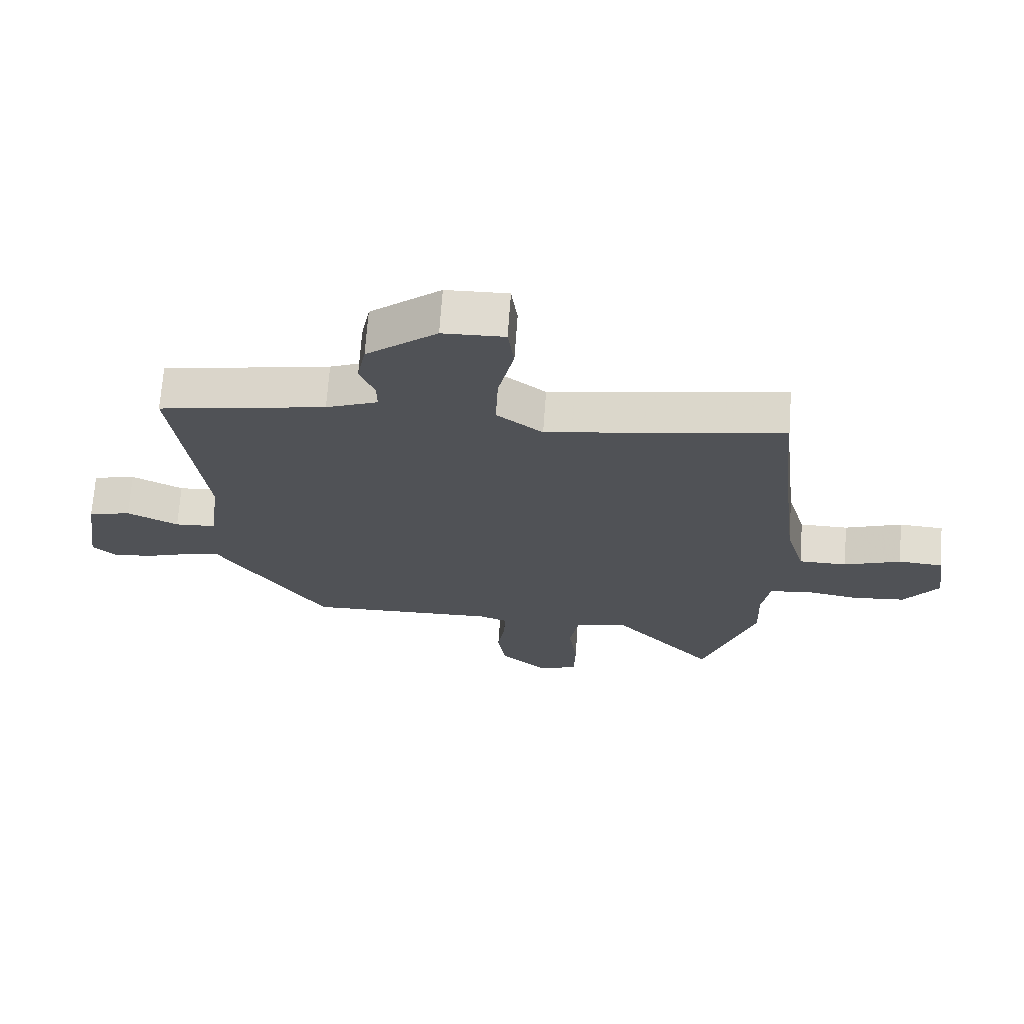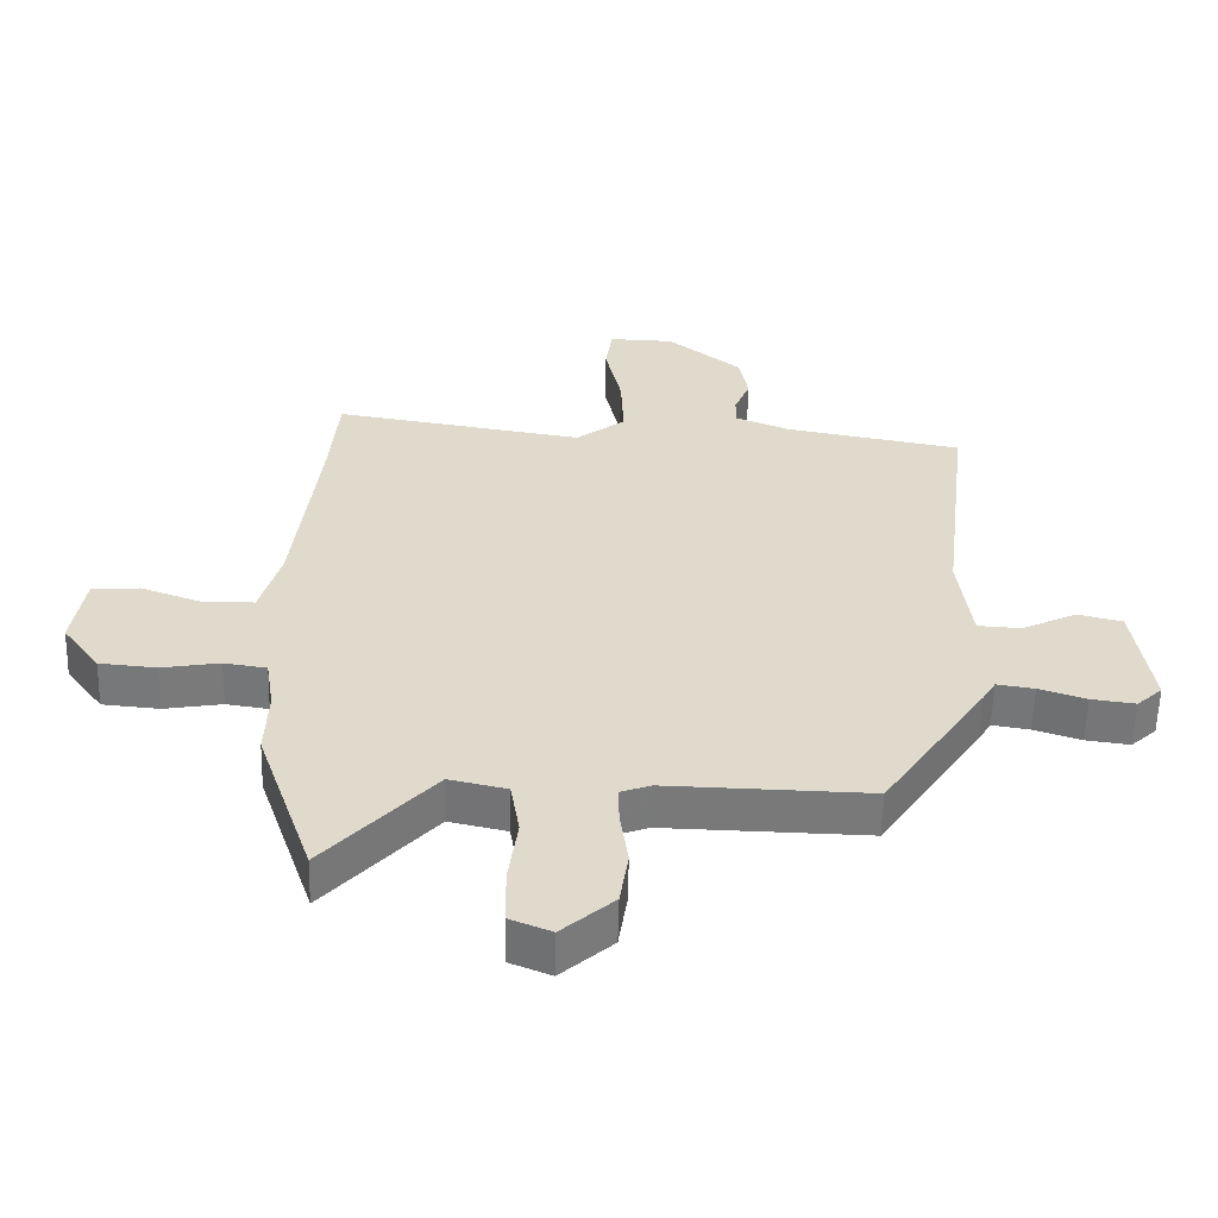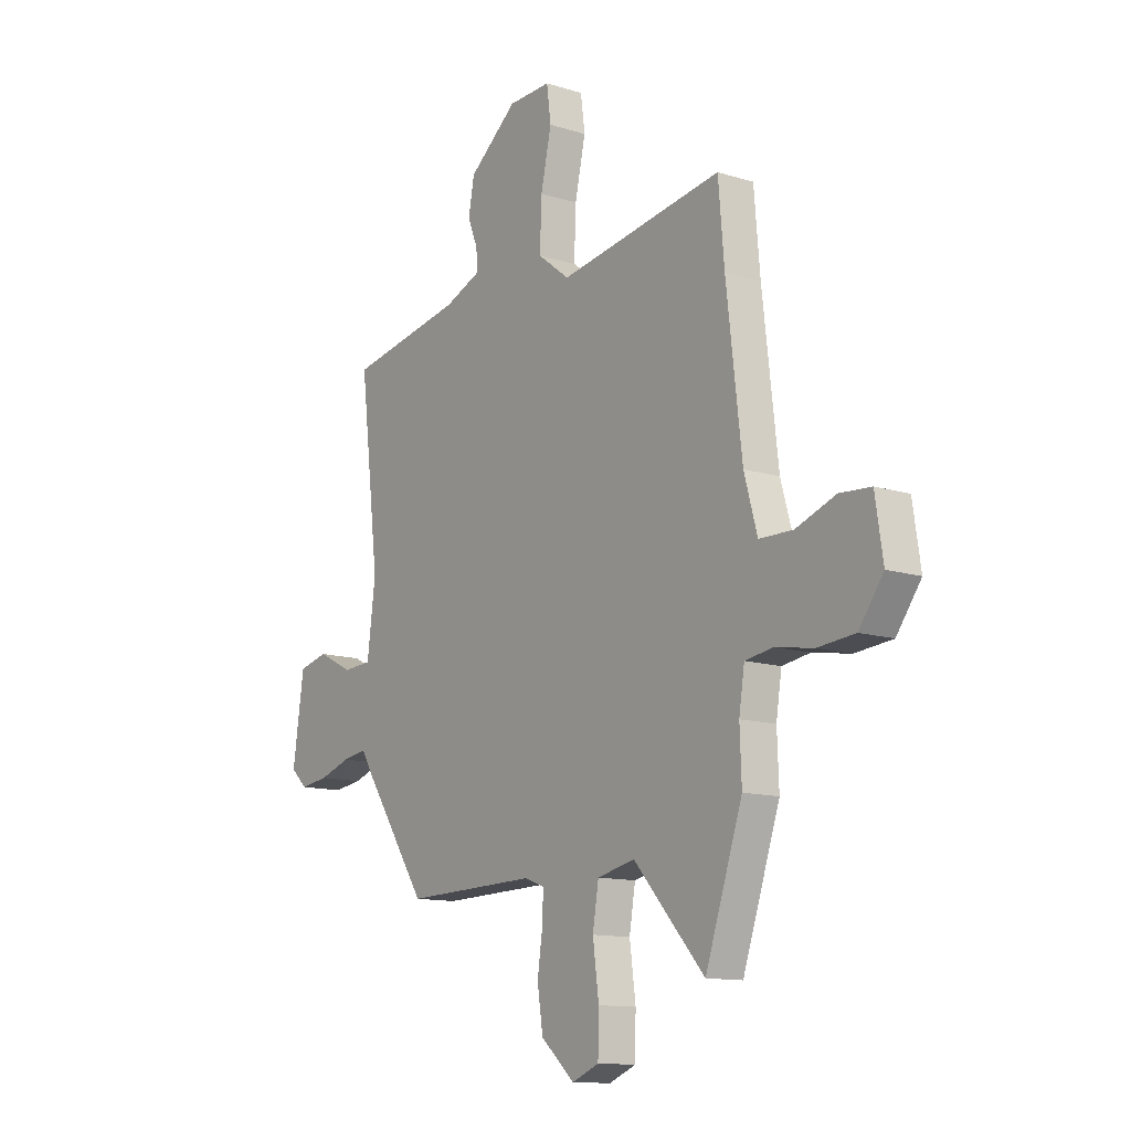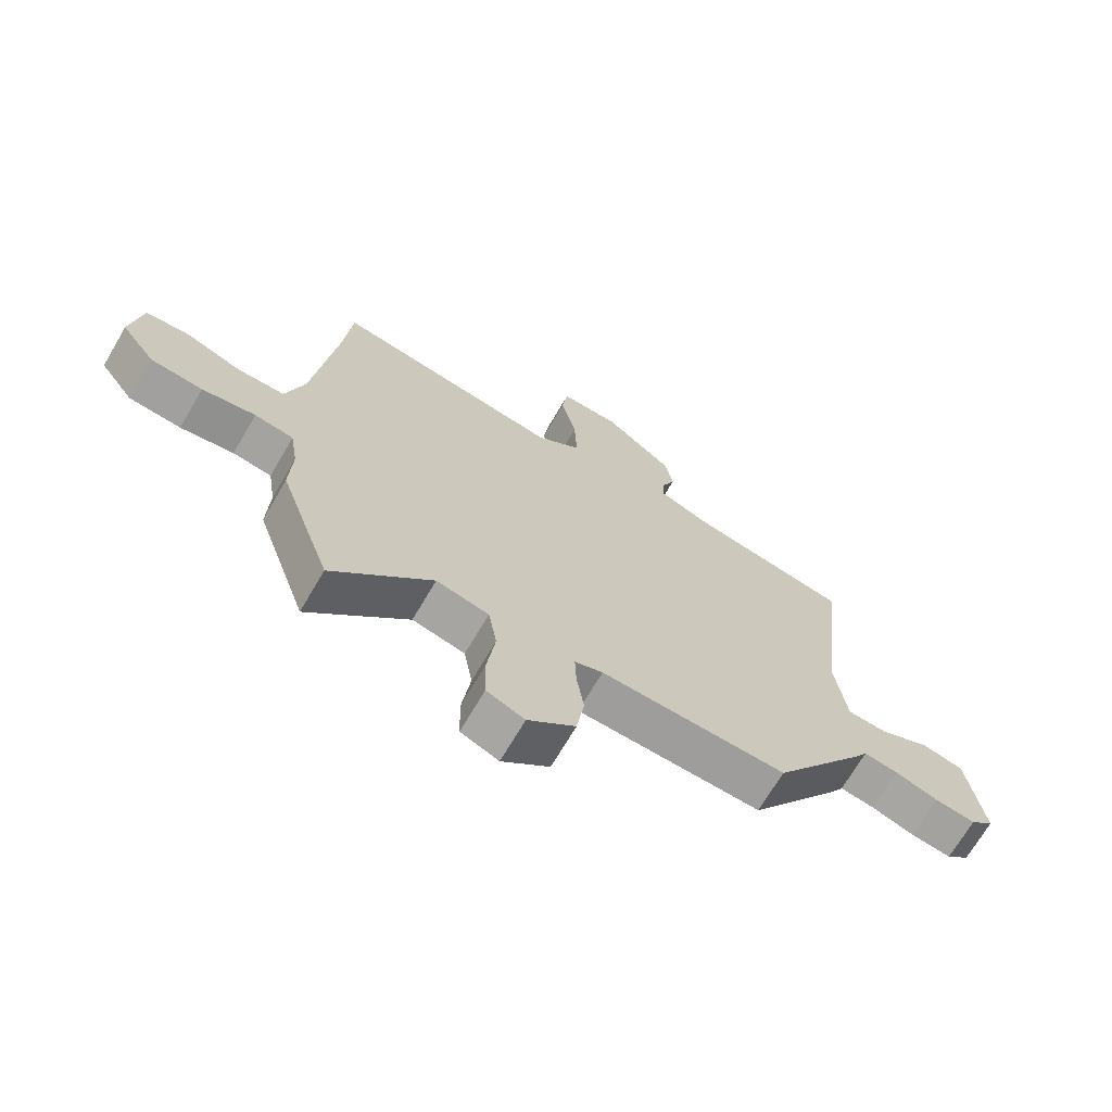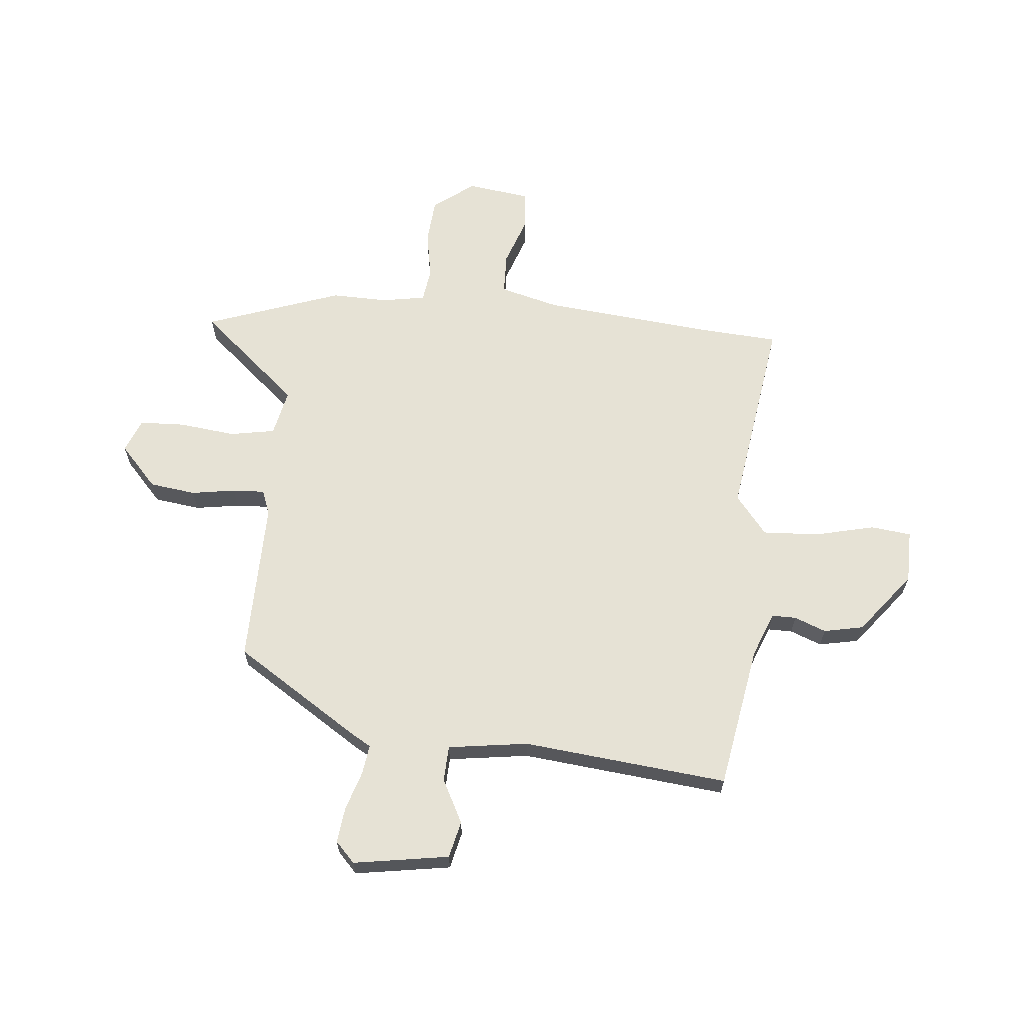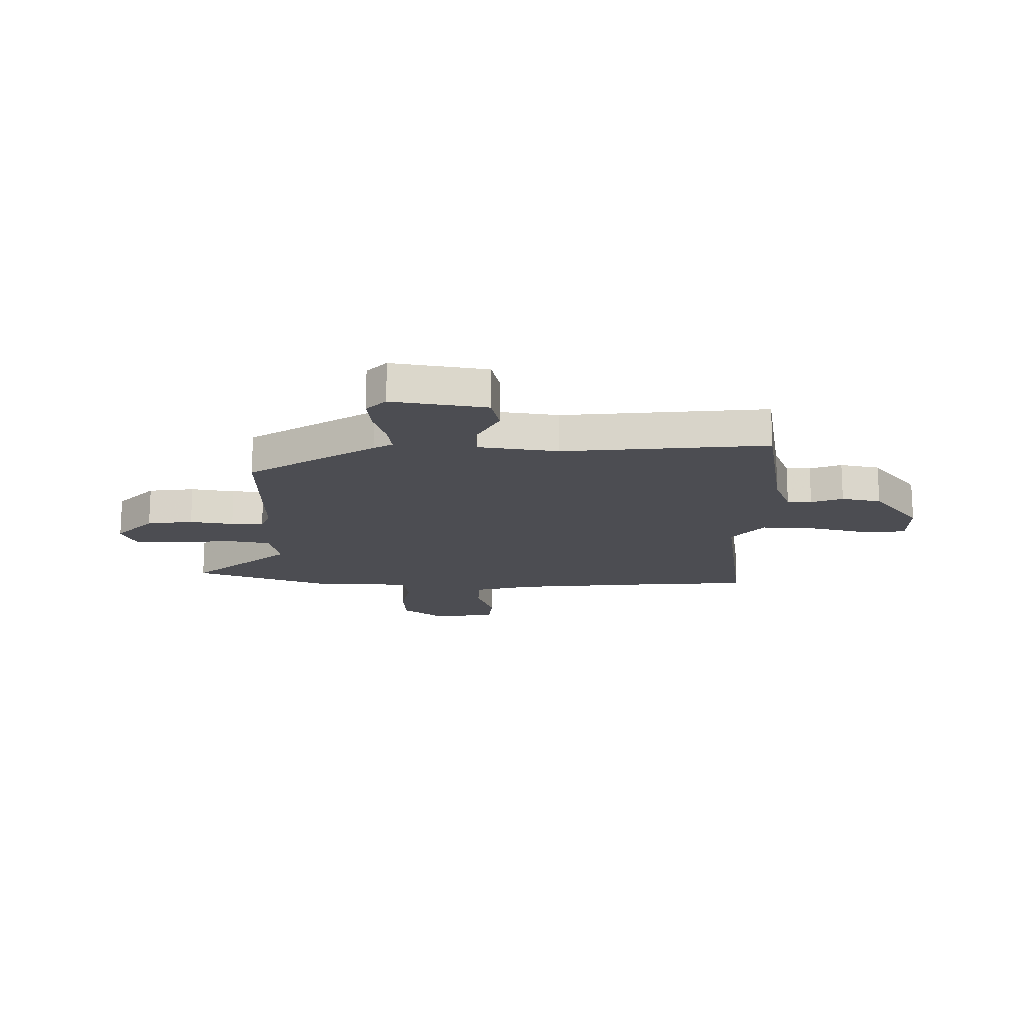
<metadata>
{"format":"obj","ext":"obj","renderer":"f3d","projection":"perspective","resolution":1024,"background":"white","views":[{"elev":69.4,"azim":4.1,"up":"+Z"},{"elev":-57.9,"azim":178.6,"up":"+Z"},{"elev":-12.5,"azim":53.8,"up":"+Z"},{"elev":-70.0,"azim":149.6,"up":"+Z"},{"elev":63.9,"azim":-85.5,"up":"+Y"},{"elev":-16.4,"azim":-91.9,"up":"+Y"}]}
</metadata>
<code>
v 0.496 0.07 0.543
v 0.51 0.07 0.38
v 0.546 0.07 0.07
v 0.577 0.07 -0.04
v 0.656 0.07 -0.041
v 0.749 0.07 -0.007
v 0.822 0.07 -0.012
v 0.84 0.07 -0.132
v 0.783 0.07 -0.21
v 0.696 0.07 -0.218
v 0.607 0.07 -0.203
v 0.542 0.07 -0.213
v 0.529 0.07 -0.296
v 0.533 0.07 -0.402
v 0.446 0.07 -0.659
v 0.28 0.07 -0.474
v 0.192 0.07 -0.494
v 0.178 0.07 -0.579
v 0.192 0.07 -0.685
v 0.19 0.07 -0.771
v 0.127 0.07 -0.797
v 0.048 0.07 -0.727
v 0.035 0.07 -0.64
v 0.047 0.07 -0.557
v 0.049 0.07 -0.496
v 0.002 0.07 -0.479
v -0.307 0.07 -0.487
v -0.464 0.07 -0.252
v -0.485 0.07 -0.217
v -0.542 0.07 -0.226
v -0.614 0.07 -0.25
v -0.681 0.07 -0.259
v -0.72 0.07 -0.223
v -0.694 0.07 -0.043
v -0.625 0.07 -0.026
v -0.542 0.07 -0.067
v -0.475 0.07 -0.063
v -0.456 0.07 0.088
v -0.502 0.07 0.473
v -0.231 0.07 0.524
v -0.147 0.07 0.558
v -0.148 0.07 0.604
v -0.172 0.07 0.663
v -0.158 0.07 0.738
v -0.044 0.07 0.83
v 0.056 0.07 0.833
v 0.066 0.07 0.757
v 0.041 0.07 0.644
v 0.037 0.07 0.538
v 0.112 0.07 0.48
v 0.496 0 0.543
v 0.51 0 0.38
v 0.546 0 0.07
v 0.577 0 -0.04
v 0.656 0 -0.041
v 0.749 0 -0.007
v 0.822 0 -0.012
v 0.84 0 -0.132
v 0.783 0 -0.21
v 0.696 0 -0.218
v 0.607 0 -0.203
v 0.542 0 -0.213
v 0.529 0 -0.296
v 0.533 0 -0.402
v 0.446 0 -0.659
v 0.28 0 -0.474
v 0.192 0 -0.494
v 0.178 0 -0.579
v 0.192 0 -0.685
v 0.19 0 -0.771
v 0.127 0 -0.797
v 0.048 0 -0.727
v 0.035 0 -0.64
v 0.047 0 -0.557
v 0.049 0 -0.496
v 0.002 0 -0.479
v -0.307 0 -0.487
v -0.464 0 -0.252
v -0.485 0 -0.217
v -0.542 0 -0.226
v -0.614 0 -0.25
v -0.681 0 -0.259
v -0.72 0 -0.223
v -0.694 0 -0.043
v -0.625 0 -0.026
v -0.542 0 -0.067
v -0.475 0 -0.063
v -0.456 0 0.088
v -0.502 0 0.473
v -0.231 0 0.524
v -0.147 0 0.558
v -0.148 0 0.604
v -0.172 0 0.663
v -0.158 0 0.738
v -0.044 0 0.83
v 0.056 0 0.833
v 0.066 0 0.757
v 0.041 0 0.644
v 0.037 0 0.538
v 0.112 0 0.48
f 46 47 48
f 45 46 48
f 44 45 48
f 43 44 48
f 42 43 48
f 41 42 48 49
f 40 41 49 50
f 38 39 40 50
f 34 35 36
f 33 34 36
f 32 33 36
f 31 32 36
f 30 31 36
f 29 30 36 37
f 50 1 2
f 38 50 2
f 37 38 2
f 29 37 2
f 28 29 2
f 27 28 2
f 26 27 2
f 22 23 24
f 21 22 24
f 20 21 24
f 19 20 24
f 18 19 24
f 17 18 24 25
f 13 14 15 16
f 26 2 3
f 25 26 3
f 17 25 3
f 16 17 3
f 13 16 3
f 12 13 3
f 9 10 11
f 8 9 11
f 7 8 11
f 6 7 11
f 5 6 11
f 11 12 3 4
f 4 5 11
f 98 97 96
f 98 96 95
f 98 95 94
f 98 94 93
f 98 93 92
f 99 98 92 91
f 100 99 91 90
f 100 90 89 88
f 86 85 84
f 86 84 83
f 86 83 82
f 86 82 81
f 86 81 80
f 87 86 80 79
f 52 51 100
f 52 100 88
f 52 88 87
f 52 87 79
f 52 79 78
f 52 78 77
f 52 77 76
f 74 73 72
f 74 72 71
f 74 71 70
f 74 70 69
f 74 69 68
f 75 74 68 67
f 66 65 64 63
f 53 52 76
f 53 76 75
f 53 75 67
f 53 67 66
f 53 66 63
f 53 63 62
f 61 60 59
f 61 59 58
f 61 58 57
f 61 57 56
f 61 56 55
f 54 53 62 61
f 61 55 54
f 1 51 52 2
f 2 52 53 3
f 3 53 54 4
f 4 54 55 5
f 5 55 56 6
f 6 56 57 7
f 7 57 58 8
f 8 58 59 9
f 9 59 60 10
f 10 60 61 11
f 11 61 62 12
f 12 62 63 13
f 13 63 64 14
f 14 64 65 15
f 15 65 66 16
f 16 66 67 17
f 17 67 68 18
f 18 68 69 19
f 19 69 70 20
f 20 70 71 21
f 21 71 72 22
f 22 72 73 23
f 23 73 74 24
f 24 74 75 25
f 25 75 76 26
f 26 76 77 27
f 27 77 78 28
f 28 78 79 29
f 29 79 80 30
f 30 80 81 31
f 31 81 82 32
f 32 82 83 33
f 33 83 84 34
f 34 84 85 35
f 35 85 86 36
f 36 86 87 37
f 37 87 88 38
f 38 88 89 39
f 39 89 90 40
f 40 90 91 41
f 41 91 92 42
f 42 92 93 43
f 43 93 94 44
f 44 94 95 45
f 45 95 96 46
f 46 96 97 47
f 47 97 98 48
f 48 98 99 49
f 49 99 100 50
f 50 100 51 1

</code>
